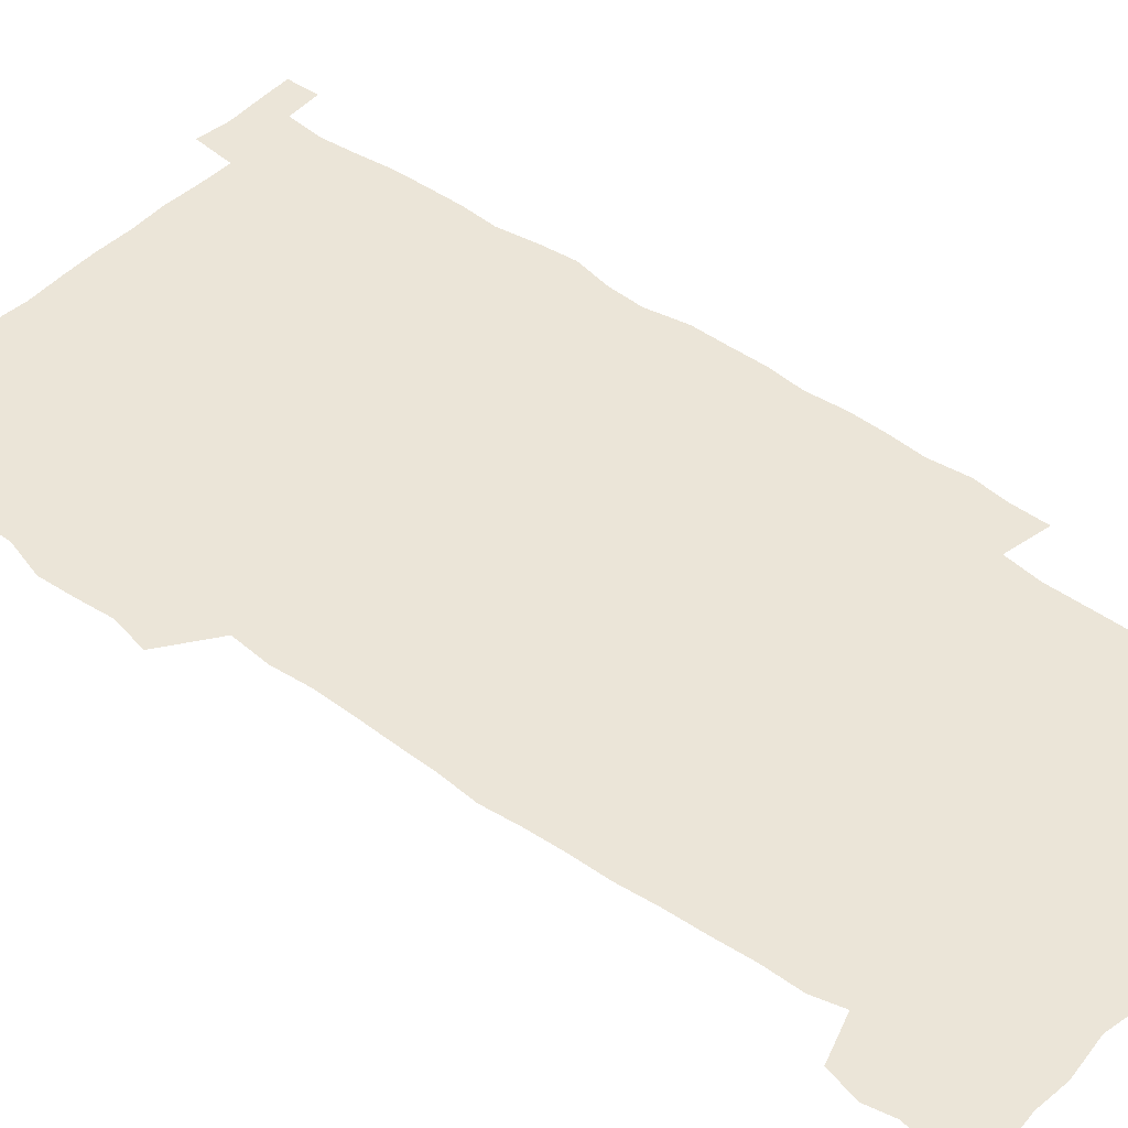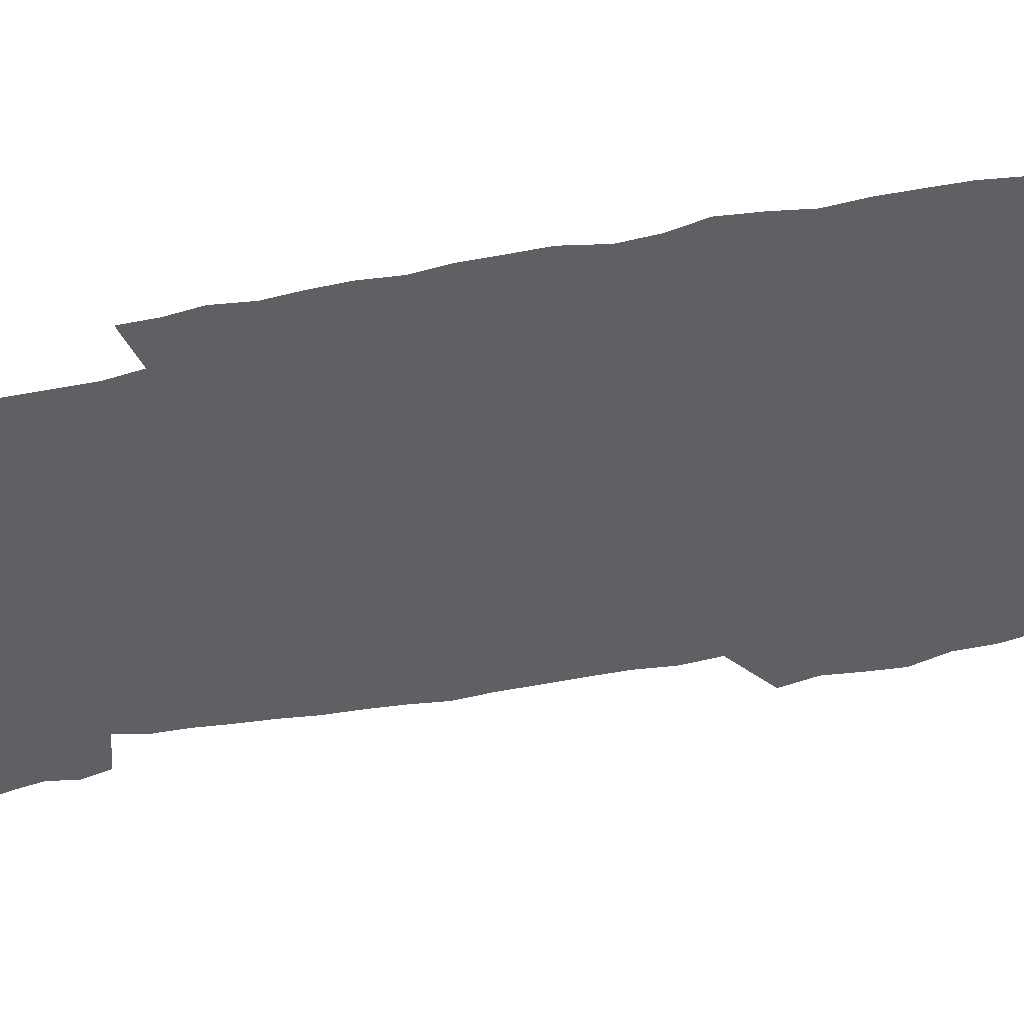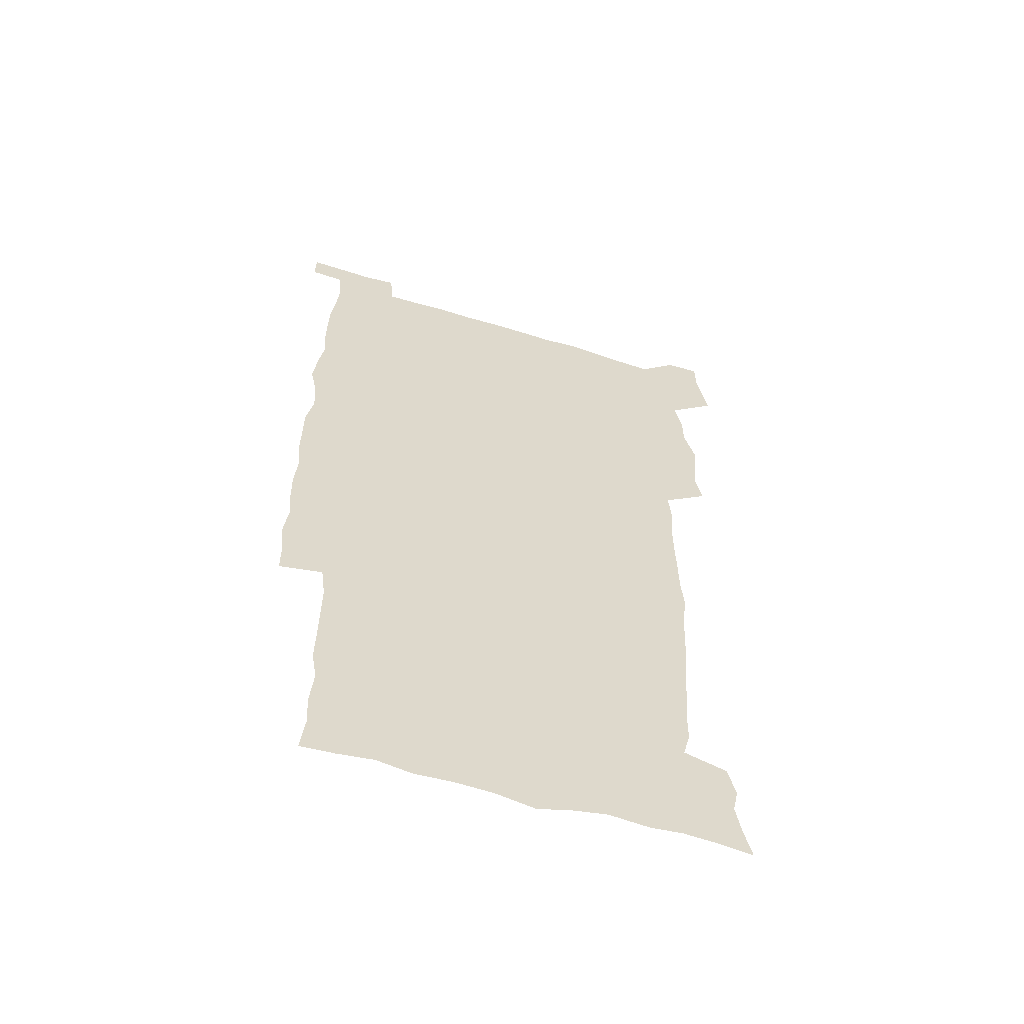
<metadata>
{"format":"obj","ext":"obj","renderer":"f3d","projection":"perspective","resolution":1024,"background":"white","views":[{"elev":45.7,"azim":-49.8,"up":"+Z"},{"elev":-44.9,"azim":102.9,"up":"+Z"},{"elev":-59.7,"azim":162.6,"up":"+Y"}]}
</metadata>
<code>
v 444.5 559 0
v 447 572.6 0
v 449.2 586.1 0
v 449.3 600.1 0
v 460.5 162.7 0
v 463.8 176.4 0
v 466 189.7 0
v 463.7 200.8 0
v 466.9 214.2 0
v 457 449.7 0
v 460.2 465 0
v 458.8 479.8 0
v 457.9 494.6 0
v 462.4 510.4 0
v 462.7 525.6 0
v 465.6 541 0
v 464.6 556.2 0
v 465.4 570.4 0
v 465.4 584.5 0
v 464.4 599 0
v 475.3 164.6 0
v 479.9 179.2 0
v 483.8 193.5 0
v 481.3 204.6 0
v 485.2 219.8 0
v 482.1 231.8 0
v 482 247.4 0
v 480.8 262.6 0
v 479.9 278.4 0
v 478.4 293.6 0
v 478 309.2 0
v 477.1 324.4 0
v 475.6 339.3 0
v 476.7 355.2 0
v 476.9 370.9 0
v 477.3 386.9 0
v 477.4 402.9 0
v 476 418.7 0
v 477.3 434.8 0
v 476.2 450.1 0
v 478.5 465.4 0
v 476.5 480.4 0
v 479.6 495.6 0
v 480.4 510.3 0
v 479.5 525.2 0
v 482.6 539.8 0
v 481.3 554.9 0
v 480.7 569.5 0
v 480.9 583.4 0
v 490 165.5 0
v 494.4 180.5 0
v 495.4 193.5 0
v 497.2 207.8 0
v 499.7 223.8 0
v 497.2 236.5 0
v 499.4 253.3 0
v 498.4 267.9 0
v 498.7 283.7 0
v 498.2 298.7 0
v 496.8 313.3 0
v 495.9 328.3 0
v 495.8 343.6 0
v 495.1 358.6 0
v 496.2 374.6 0
v 496.3 389.8 0
v 495.5 404.9 0
v 495.6 420.2 0
v 495.4 435.5 0
v 494.7 450.6 0
v 496 465.9 0
v 496.7 480.8 0
v 496.4 495.5 0
v 497.8 510.2 0
v 497.6 524.9 0
v 498.1 539.3 0
v 498.9 553.3 0
v 496.7 568.9 0
v 495 584.2 0
v 503.7 163.9 0
v 508.2 180.1 0
v 509.3 194.1 0
v 515.5 214.1 0
v 515.6 227.9 0
v 515.2 242 0
v 514.4 256 0
v 514.2 271.1 0
v 515 287 0
v 513.2 300.7 0
v 512.4 315.5 0
v 512.6 331 0
v 510.9 345.3 0
v 511.5 360.6 0
v 513.4 377 0
v 512.8 391.4 0
v 512.3 406.1 0
v 511.6 421 0
v 512.4 436.3 0
v 512.8 451.3 0
v 512.7 466.2 0
v 513.3 480.9 0
v 513 495.5 0
v 512.8 510.2 0
v 513.1 524.6 0
v 513.2 539 0
v 513.3 553.3 0
v 512.1 568.3 0
v 509.4 585.3 0
v 521.1 165.6 0
v 523.6 181.1 0
v 527.3 199.2 0
v 529.5 215.8 0
v 529.2 228.9 0
v 531 245.4 0
v 529.2 258.2 0
v 529.3 273.2 0
v 529.1 288 0
v 528.5 302.6 0
v 527.2 316.8 0
v 528.5 333.3 0
v 528.4 348 0
v 527.2 362.2 0
v 527.5 377.2 0
v 528.1 392.3 0
v 527.7 406.8 0
v 527.9 421.6 0
v 526.6 436.4 0
v 527.9 451.7 0
v 528.2 466.4 0
v 528.3 480.9 0
v 528.5 495.5 0
v 528.2 510 0
v 528.1 524.4 0
v 529 538.5 0
v 528 553.5 0
v 526.6 569 0
v 523.8 587 0
v 535.7 162.7 0
v 540 183.5 0
v 541.6 199.6 0
v 542.6 214.8 0
v 543.9 231.4 0
v 544.1 245.8 0
v 543.4 259.1 0
v 543.8 273.9 0
v 543.7 289.3 0
v 543.1 303.9 0
v 542.6 318.6 0
v 542.6 333.6 0
v 542.7 348.8 0
v 542.4 363.3 0
v 542.3 377.9 0
v 542.2 392.4 0
v 541.5 406.4 0
v 543.2 422.6 0
v 542.4 437.1 0
v 542.9 452 0
v 542.8 466.5 0
v 541.9 481.1 0
v 543.1 495.7 0
v 542.9 510.1 0
v 543.6 524.3 0
v 542.9 539.5 0
v 542.5 553.9 0
v 541.6 569.1 0
v 540.1 585.5 0
v 550.8 158.1 0
v 554.3 181.3 0
v 555.5 198.1 0
v 556.7 215.2 0
v 557.5 231.5 0
v 557.5 245.7 0
v 558 260.6 0
v 557.5 273.6 0
v 557.9 291.1 0
v 557.2 304.7 0
v 556.9 319.2 0
v 556.8 334 0
v 556.7 348.9 0
v 556.6 363.7 0
v 556.6 378.3 0
v 556.7 392.8 0
v 557 407.9 0
v 557.2 422.7 0
v 557.1 437.3 0
v 557.4 452.2 0
v 557.7 466.7 0
v 557.2 481.2 0
v 557.8 495.7 0
v 557.5 510.2 0
v 557.6 524.4 0
v 557.5 539.1 0
v 557.1 554 0
v 556.6 568.9 0
v 555.1 586 0
v 568 161.4 0
v 569.7 182.6 0
v 570.6 200 0
v 571 217.2 0
v 571.2 231.1 0
v 571.3 247.1 0
v 571.3 260.5 0
v 571.1 273.9 0
v 571.3 291.2 0
v 571.5 305.4 0
v 571.2 319.7 0
v 571.2 334.9 0
v 571 349.4 0
v 570.8 364.2 0
v 570.5 377.9 0
v 571.5 394 0
v 571.5 408.3 0
v 571.6 422.6 0
v 571.5 437.3 0
v 571.6 451.8 0
v 571.9 466.9 0
v 571.9 481.3 0
v 572 495.7 0
v 571.9 510.2 0
v 571.7 524.9 0
v 572.1 538.8 0
v 571.6 554.7 0
v 571.4 569.4 0
v 570.4 586.2 0
v 584.3 161.9 0
v 584.5 182.5 0
v 585.2 197.8 0
v 585 215.2 0
v 585.1 231.3 0
v 585.4 245.5 0
v 585 260.3 0
v 585.1 274 0
v 586 288.8 0
v 585.5 305.5 0
v 585.4 319.6 0
v 585.2 334.8 0
v 585.2 349.7 0
v 585 364.7 0
v 585.3 379.6 0
v 585.4 394 0
v 585.4 408.7 0
v 585.9 422.7 0
v 585.9 437.3 0
v 585.9 451.8 0
v 586 466.6 0
v 586.3 481.2 0
v 586.3 495.8 0
v 586.3 510.3 0
v 586.3 524.7 0
v 586.4 539.6 0
v 586.6 553.9 0
v 586.4 569.3 0
v 586 585.6 0
v 600.4 160.9 0
v 599.6 179.7 0
v 599.9 196.9 0
v 599 215.8 0
v 599.3 229.9 0
v 599.5 244.6 0
v 599.4 259.5 0
v 599.1 275.5 0
v 600.2 288.4 0
v 599.5 305.3 0
v 599.5 319.7 0
v 599.6 333.8 0
v 599.2 350.2 0
v 599.1 364.9 0
v 599.3 379.4 0
v 599.5 393.8 0
v 600.1 408.2 0
v 600 422.9 0
v 600.1 437.3 0
v 600.3 451.7 0
v 600.6 466 0
v 600.7 481.2 0
v 600.7 495.8 0
v 600.6 510.3 0
v 600.8 525 0
v 600.9 539.4 0
v 601.3 554.4 0
v 601.3 569.3 0
v 601.3 586.1 0
v 615.5 163.6 0
v 613.5 183.6 0
v 614.8 196.1 0
v 613.6 213.4 0
v 613.6 228.5 0
v 614.1 242.9 0
v 614.2 257.9 0
v 613.9 273.7 0
v 614.1 288.4 0
v 613.2 305.4 0
v 613.8 319.2 0
v 613.5 334.4 0
v 613.9 348.9 0
v 613.6 364 0
v 613.8 378.5 0
v 614 393.2 0
v 614.2 407.8 0
v 614.7 422.4 0
v 614.6 437 0
v 615.1 451.6 0
v 614.6 467.6 0
v 615.6 481.7 0
v 615.2 496 0
v 615.3 510.5 0
v 615.5 525.1 0
v 614.7 539 0
v 616 554.8 0
v 615.9 568.8 0
v 616.4 585.1 0
v 631.2 161.5 0
v 628.7 180.2 0
v 629.4 194.3 0
v 628.3 211 0
v 628.1 226.5 0
v 628.9 241 0
v 628.9 256.5 0
v 628.6 272.6 0
v 628.7 287.9 0
v 627.4 304 0
v 628.7 318 0
v 628.6 332.9 0
v 628.4 348 0
v 628.7 362.6 0
v 628.3 377.7 0
v 629 392.1 0
v 629.7 406.7 0
v 630.3 421.5 0
v 629.9 436.7 0
v 629.8 451.7 0
v 628.7 466.9 0
v 630.7 481.4 0
v 630.5 496 0
v 631.7 511 0
v 630.9 525.6 0
v 630.2 540.2 0
v 630.7 555 0
v 630.6 569.4 0
v 631.2 584.7 0
v 632.9 602.5 0
v 645.9 160.4 0
v 644 177.2 0
v 644.7 191.1 0
v 643.2 208.1 0
v 645.5 221.6 0
v 645.1 237.2 0
v 645 253.2 0
v 644.8 269.5 0
v 646.7 284.5 0
v 644.8 300.8 0
v 644.9 315.8 0
v 643.6 331.3 0
v 645 345.7 0
v 644.3 360.9 0
v 645.7 375.4 0
v 646 390.3 0
v 647.1 405.1 0
v 646.2 420.5 0
v 646.6 435.6 0
v 646 451.1 0
v 646.2 466.3 0
v 644.9 481.4 0
v 645.7 495.8 0
v 647.5 511.2 0
v 646.3 526.1 0
v 644.9 540.4 0
v 646.6 555.5 0
v 645.1 569.9 0
v 645.7 584.7 0
v 647.2 600.7 0
v 665.7 280.5 0
v 665.7 295.6 0
v 667.4 310 0
v 665.5 326.1 0
v 666.5 341 0
v 666.8 356.3 0
v 665.5 372.1 0
v 666.8 387.1 0
v 666.6 402.3 0
v 666.6 417.6 0
v 663.5 434.6 0
v 664.2 449.8 0
v 667.2 464.8 0
v 665.7 480.4 0
v 663.3 496.1 0
v 664.2 511.4 0
v 664 526.6 0
v 663.6 541.7 0
v 661.8 556.6 0
v 660.5 571.1 0
v 661.8 587.1 0
v 662 601.3 0
v 676.7 587.8 0
v 676.5 601.7 0
f 16 17 1
f 1 17 2
f 17 18 2
f 2 18 3
f 18 19 3
f 3 19 4
f 19 20 4
f 5 21 6
f 21 22 6
f 6 22 7
f 22 23 7
f 7 23 8
f 23 24 8
f 8 24 9
f 24 25 9
f 39 40 10
f 10 40 11
f 40 41 11
f 11 41 12
f 41 42 12
f 12 42 13
f 42 43 13
f 13 43 14
f 43 44 14
f 14 44 15
f 44 45 15
f 15 45 16
f 45 46 16
f 16 46 17
f 46 47 17
f 17 47 18
f 47 48 18
f 18 48 19
f 48 49 19
f 19 49 20
f 21 50 22
f 50 51 22
f 22 51 23
f 51 52 23
f 23 52 24
f 52 53 24
f 24 53 25
f 53 54 25
f 25 54 26
f 54 55 26
f 26 55 27
f 55 56 27
f 27 56 28
f 56 57 28
f 28 57 29
f 57 58 29
f 29 58 30
f 58 59 30
f 30 59 31
f 59 60 31
f 31 60 32
f 60 61 32
f 32 61 33
f 61 62 33
f 33 62 34
f 62 63 34
f 34 63 35
f 63 64 35
f 35 64 36
f 64 65 36
f 36 65 37
f 65 66 37
f 37 66 38
f 66 67 38
f 38 67 39
f 67 68 39
f 39 68 40
f 68 69 40
f 40 69 41
f 69 70 41
f 41 70 42
f 70 71 42
f 42 71 43
f 71 72 43
f 43 72 44
f 72 73 44
f 44 73 45
f 73 74 45
f 45 74 46
f 74 75 46
f 46 75 47
f 75 76 47
f 47 76 48
f 76 77 48
f 48 77 49
f 77 78 49
f 50 79 51
f 79 80 51
f 51 80 52
f 80 81 52
f 52 81 53
f 81 82 53
f 53 82 54
f 82 83 54
f 54 83 55
f 83 84 55
f 55 84 56
f 84 85 56
f 56 85 57
f 85 86 57
f 57 86 58
f 86 87 58
f 58 87 59
f 87 88 59
f 59 88 60
f 88 89 60
f 60 89 61
f 89 90 61
f 61 90 62
f 90 91 62
f 62 91 63
f 91 92 63
f 63 92 64
f 92 93 64
f 64 93 65
f 93 94 65
f 65 94 66
f 94 95 66
f 66 95 67
f 95 96 67
f 67 96 68
f 96 97 68
f 68 97 69
f 97 98 69
f 69 98 70
f 98 99 70
f 70 99 71
f 99 100 71
f 71 100 72
f 100 101 72
f 72 101 73
f 101 102 73
f 73 102 74
f 102 103 74
f 74 103 75
f 103 104 75
f 75 104 76
f 104 105 76
f 76 105 77
f 105 106 77
f 77 106 78
f 106 107 78
f 79 108 80
f 108 109 80
f 80 109 81
f 109 110 81
f 81 110 82
f 110 111 82
f 82 111 83
f 111 112 83
f 83 112 84
f 112 113 84
f 84 113 85
f 113 114 85
f 85 114 86
f 114 115 86
f 86 115 87
f 115 116 87
f 87 116 88
f 116 117 88
f 88 117 89
f 117 118 89
f 89 118 90
f 118 119 90
f 90 119 91
f 119 120 91
f 91 120 92
f 120 121 92
f 92 121 93
f 121 122 93
f 93 122 94
f 122 123 94
f 94 123 95
f 123 124 95
f 95 124 96
f 124 125 96
f 96 125 97
f 125 126 97
f 97 126 98
f 126 127 98
f 98 127 99
f 127 128 99
f 99 128 100
f 128 129 100
f 100 129 101
f 129 130 101
f 101 130 102
f 130 131 102
f 102 131 103
f 131 132 103
f 103 132 104
f 132 133 104
f 104 133 105
f 133 134 105
f 105 134 106
f 134 135 106
f 106 135 107
f 135 136 107
f 108 137 109
f 137 138 109
f 109 138 110
f 138 139 110
f 110 139 111
f 139 140 111
f 111 140 112
f 140 141 112
f 112 141 113
f 141 142 113
f 113 142 114
f 142 143 114
f 114 143 115
f 143 144 115
f 115 144 116
f 144 145 116
f 116 145 117
f 145 146 117
f 117 146 118
f 146 147 118
f 118 147 119
f 147 148 119
f 119 148 120
f 148 149 120
f 120 149 121
f 149 150 121
f 121 150 122
f 150 151 122
f 122 151 123
f 151 152 123
f 123 152 124
f 152 153 124
f 124 153 125
f 153 154 125
f 125 154 126
f 154 155 126
f 126 155 127
f 155 156 127
f 127 156 128
f 156 157 128
f 128 157 129
f 157 158 129
f 129 158 130
f 158 159 130
f 130 159 131
f 159 160 131
f 131 160 132
f 160 161 132
f 132 161 133
f 161 162 133
f 133 162 134
f 162 163 134
f 134 163 135
f 163 164 135
f 135 164 136
f 164 165 136
f 137 166 138
f 166 167 138
f 138 167 139
f 167 168 139
f 139 168 140
f 168 169 140
f 140 169 141
f 169 170 141
f 141 170 142
f 170 171 142
f 142 171 143
f 171 172 143
f 143 172 144
f 172 173 144
f 144 173 145
f 173 174 145
f 145 174 146
f 174 175 146
f 146 175 147
f 175 176 147
f 147 176 148
f 176 177 148
f 148 177 149
f 177 178 149
f 149 178 150
f 178 179 150
f 150 179 151
f 179 180 151
f 151 180 152
f 180 181 152
f 152 181 153
f 181 182 153
f 153 182 154
f 182 183 154
f 154 183 155
f 183 184 155
f 155 184 156
f 184 185 156
f 156 185 157
f 185 186 157
f 157 186 158
f 186 187 158
f 158 187 159
f 187 188 159
f 159 188 160
f 188 189 160
f 160 189 161
f 189 190 161
f 161 190 162
f 190 191 162
f 162 191 163
f 191 192 163
f 163 192 164
f 192 193 164
f 164 193 165
f 193 194 165
f 166 195 167
f 195 196 167
f 167 196 168
f 196 197 168
f 168 197 169
f 197 198 169
f 169 198 170
f 198 199 170
f 170 199 171
f 199 200 171
f 171 200 172
f 200 201 172
f 172 201 173
f 201 202 173
f 173 202 174
f 202 203 174
f 174 203 175
f 203 204 175
f 175 204 176
f 204 205 176
f 176 205 177
f 205 206 177
f 177 206 178
f 206 207 178
f 178 207 179
f 207 208 179
f 179 208 180
f 208 209 180
f 180 209 181
f 209 210 181
f 181 210 182
f 210 211 182
f 182 211 183
f 211 212 183
f 183 212 184
f 212 213 184
f 184 213 185
f 213 214 185
f 185 214 186
f 214 215 186
f 186 215 187
f 215 216 187
f 187 216 188
f 216 217 188
f 188 217 189
f 217 218 189
f 189 218 190
f 218 219 190
f 190 219 191
f 219 220 191
f 191 220 192
f 220 221 192
f 192 221 193
f 221 222 193
f 193 222 194
f 222 223 194
f 195 224 196
f 224 225 196
f 196 225 197
f 225 226 197
f 197 226 198
f 226 227 198
f 198 227 199
f 227 228 199
f 199 228 200
f 228 229 200
f 200 229 201
f 229 230 201
f 201 230 202
f 230 231 202
f 202 231 203
f 231 232 203
f 203 232 204
f 232 233 204
f 204 233 205
f 233 234 205
f 205 234 206
f 234 235 206
f 206 235 207
f 235 236 207
f 207 236 208
f 236 237 208
f 208 237 209
f 237 238 209
f 209 238 210
f 238 239 210
f 210 239 211
f 239 240 211
f 211 240 212
f 240 241 212
f 212 241 213
f 241 242 213
f 213 242 214
f 242 243 214
f 214 243 215
f 243 244 215
f 215 244 216
f 244 245 216
f 216 245 217
f 245 246 217
f 217 246 218
f 246 247 218
f 218 247 219
f 247 248 219
f 219 248 220
f 248 249 220
f 220 249 221
f 249 250 221
f 221 250 222
f 250 251 222
f 222 251 223
f 251 252 223
f 224 253 225
f 253 254 225
f 225 254 226
f 254 255 226
f 226 255 227
f 255 256 227
f 227 256 228
f 256 257 228
f 228 257 229
f 257 258 229
f 229 258 230
f 258 259 230
f 230 259 231
f 259 260 231
f 231 260 232
f 260 261 232
f 232 261 233
f 261 262 233
f 233 262 234
f 262 263 234
f 234 263 235
f 263 264 235
f 235 264 236
f 264 265 236
f 236 265 237
f 265 266 237
f 237 266 238
f 266 267 238
f 238 267 239
f 267 268 239
f 239 268 240
f 268 269 240
f 240 269 241
f 269 270 241
f 241 270 242
f 270 271 242
f 242 271 243
f 271 272 243
f 243 272 244
f 272 273 244
f 244 273 245
f 273 274 245
f 245 274 246
f 274 275 246
f 246 275 247
f 275 276 247
f 247 276 248
f 276 277 248
f 248 277 249
f 277 278 249
f 249 278 250
f 278 279 250
f 250 279 251
f 279 280 251
f 251 280 252
f 280 281 252
f 253 282 254
f 282 283 254
f 254 283 255
f 283 284 255
f 255 284 256
f 284 285 256
f 256 285 257
f 285 286 257
f 257 286 258
f 286 287 258
f 258 287 259
f 287 288 259
f 259 288 260
f 288 289 260
f 260 289 261
f 289 290 261
f 261 290 262
f 290 291 262
f 262 291 263
f 291 292 263
f 263 292 264
f 292 293 264
f 264 293 265
f 293 294 265
f 265 294 266
f 294 295 266
f 266 295 267
f 295 296 267
f 267 296 268
f 296 297 268
f 268 297 269
f 297 298 269
f 269 298 270
f 298 299 270
f 270 299 271
f 299 300 271
f 271 300 272
f 300 301 272
f 272 301 273
f 301 302 273
f 273 302 274
f 302 303 274
f 274 303 275
f 303 304 275
f 275 304 276
f 304 305 276
f 276 305 277
f 305 306 277
f 277 306 278
f 306 307 278
f 278 307 279
f 307 308 279
f 279 308 280
f 308 309 280
f 280 309 281
f 309 310 281
f 282 311 283
f 311 312 283
f 283 312 284
f 312 313 284
f 284 313 285
f 313 314 285
f 285 314 286
f 314 315 286
f 286 315 287
f 315 316 287
f 287 316 288
f 316 317 288
f 288 317 289
f 317 318 289
f 289 318 290
f 318 319 290
f 290 319 291
f 319 320 291
f 291 320 292
f 320 321 292
f 292 321 293
f 321 322 293
f 293 322 294
f 322 323 294
f 294 323 295
f 323 324 295
f 295 324 296
f 324 325 296
f 296 325 297
f 325 326 297
f 297 326 298
f 326 327 298
f 298 327 299
f 327 328 299
f 299 328 300
f 328 329 300
f 300 329 301
f 329 330 301
f 301 330 302
f 330 331 302
f 302 331 303
f 331 332 303
f 303 332 304
f 332 333 304
f 304 333 305
f 333 334 305
f 305 334 306
f 334 335 306
f 306 335 307
f 335 336 307
f 307 336 308
f 336 337 308
f 308 337 309
f 337 338 309
f 309 338 310
f 338 339 310
f 311 341 312
f 341 342 312
f 312 342 313
f 342 343 313
f 313 343 314
f 343 344 314
f 314 344 315
f 344 345 315
f 315 345 316
f 345 346 316
f 316 346 317
f 346 347 317
f 317 347 318
f 347 348 318
f 318 348 319
f 348 349 319
f 319 349 320
f 349 350 320
f 320 350 321
f 350 351 321
f 321 351 322
f 351 352 322
f 322 352 323
f 352 353 323
f 323 353 324
f 353 354 324
f 324 354 325
f 354 355 325
f 325 355 326
f 355 356 326
f 326 356 327
f 356 357 327
f 327 357 328
f 357 358 328
f 328 358 329
f 358 359 329
f 329 359 330
f 359 360 330
f 330 360 331
f 360 361 331
f 331 361 332
f 361 362 332
f 332 362 333
f 362 363 333
f 333 363 334
f 363 364 334
f 334 364 335
f 364 365 335
f 335 365 336
f 365 366 336
f 336 366 337
f 366 367 337
f 337 367 338
f 367 368 338
f 338 368 339
f 368 369 339
f 339 369 340
f 369 370 340
f 349 371 350
f 371 372 350
f 350 372 351
f 372 373 351
f 351 373 352
f 373 374 352
f 352 374 353
f 374 375 353
f 353 375 354
f 375 376 354
f 354 376 355
f 376 377 355
f 355 377 356
f 377 378 356
f 356 378 357
f 378 379 357
f 357 379 358
f 379 380 358
f 358 380 359
f 380 381 359
f 359 381 360
f 381 382 360
f 360 382 361
f 382 383 361
f 361 383 362
f 383 384 362
f 362 384 363
f 384 385 363
f 363 385 364
f 385 386 364
f 364 386 365
f 386 387 365
f 365 387 366
f 387 388 366
f 366 388 367
f 388 389 367
f 367 389 368
f 389 390 368
f 368 390 369
f 390 391 369
f 369 391 370
f 391 392 370
f 391 393 392
f 393 394 392

</code>
